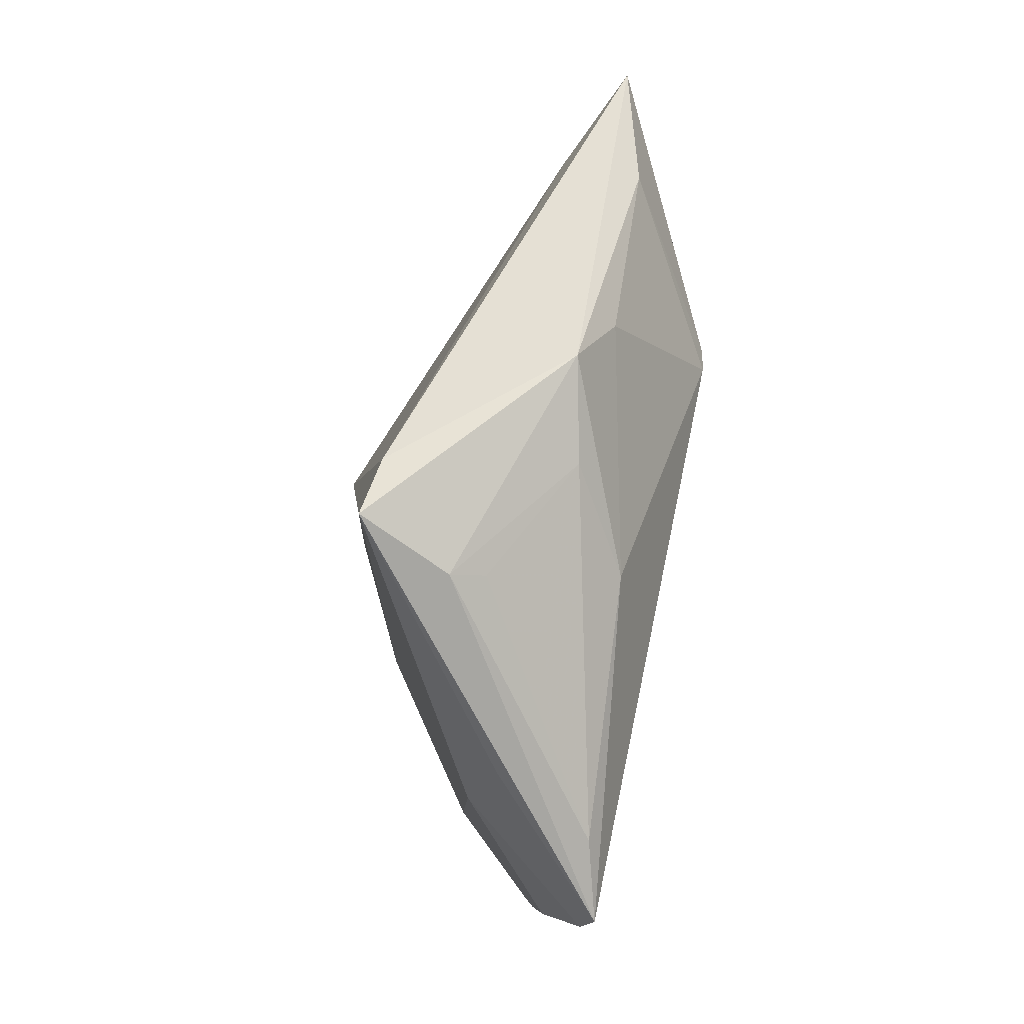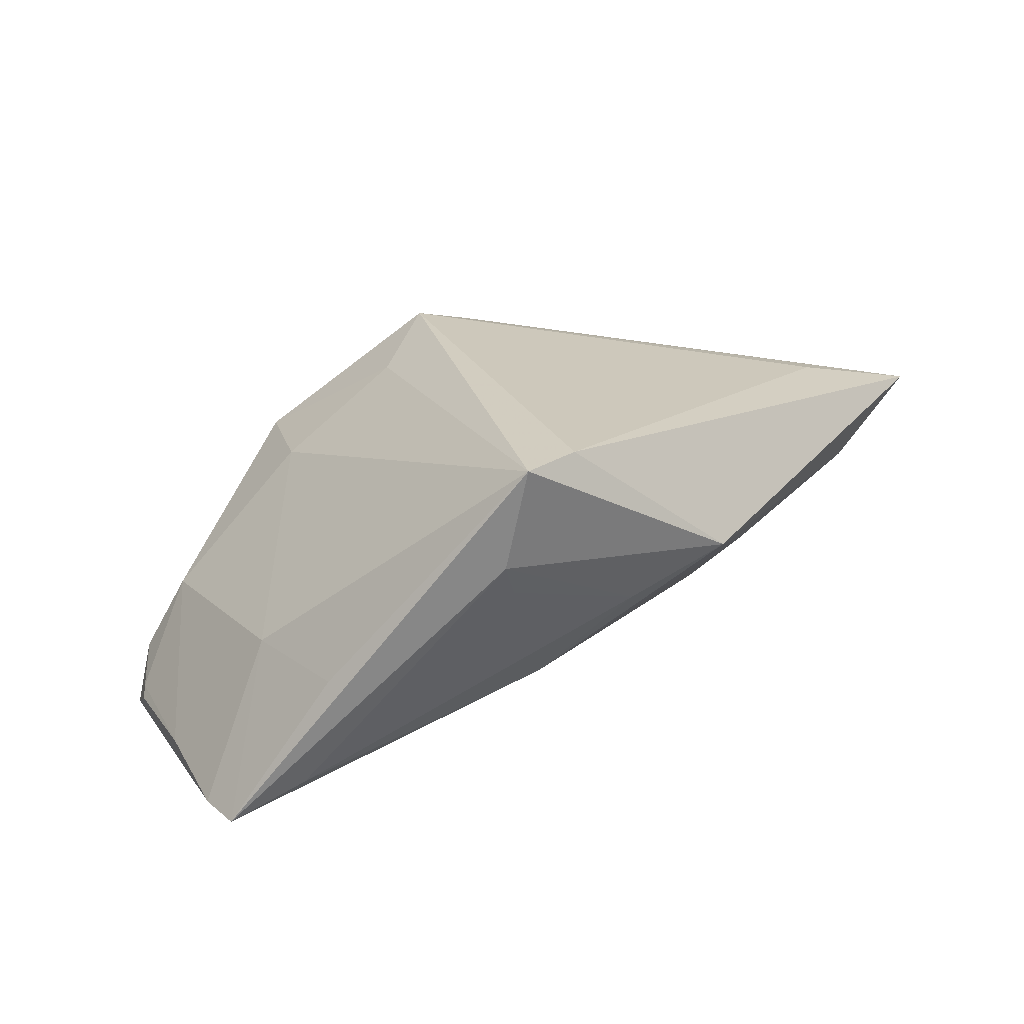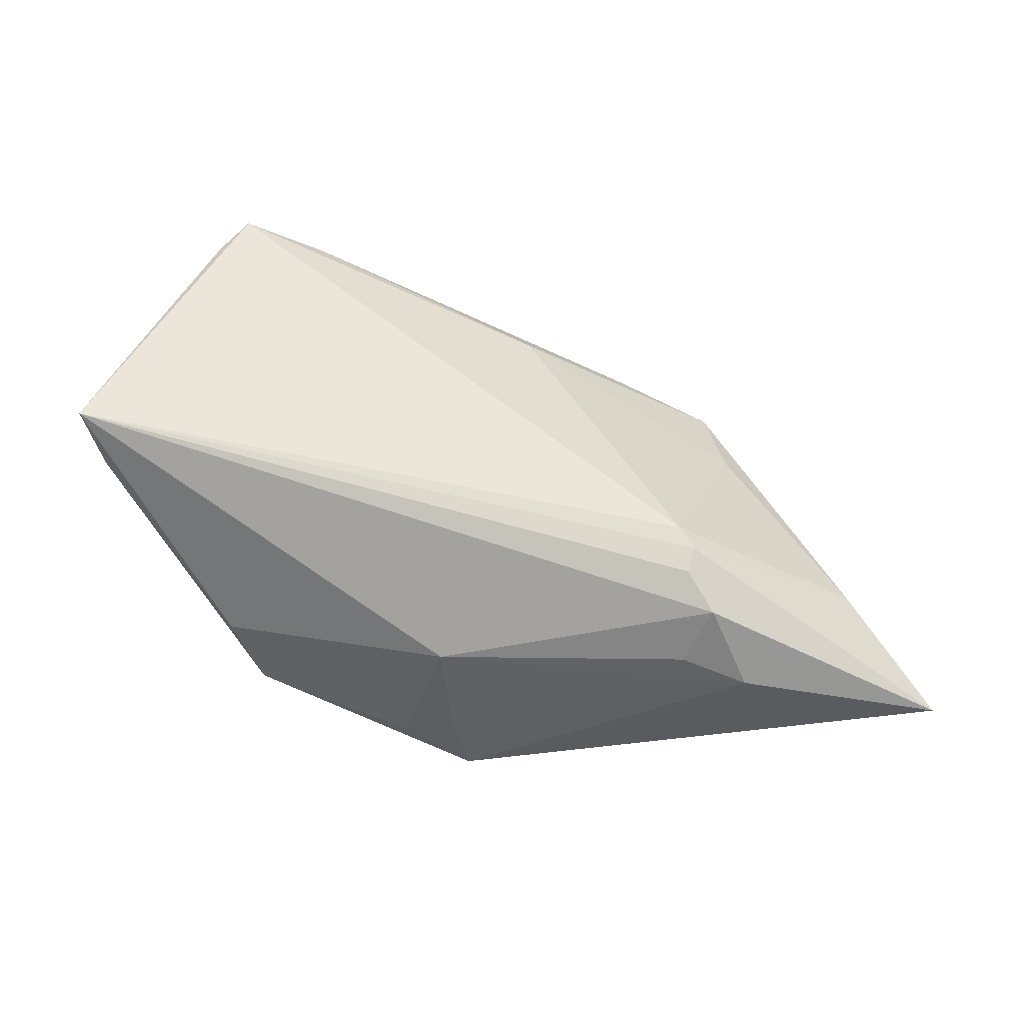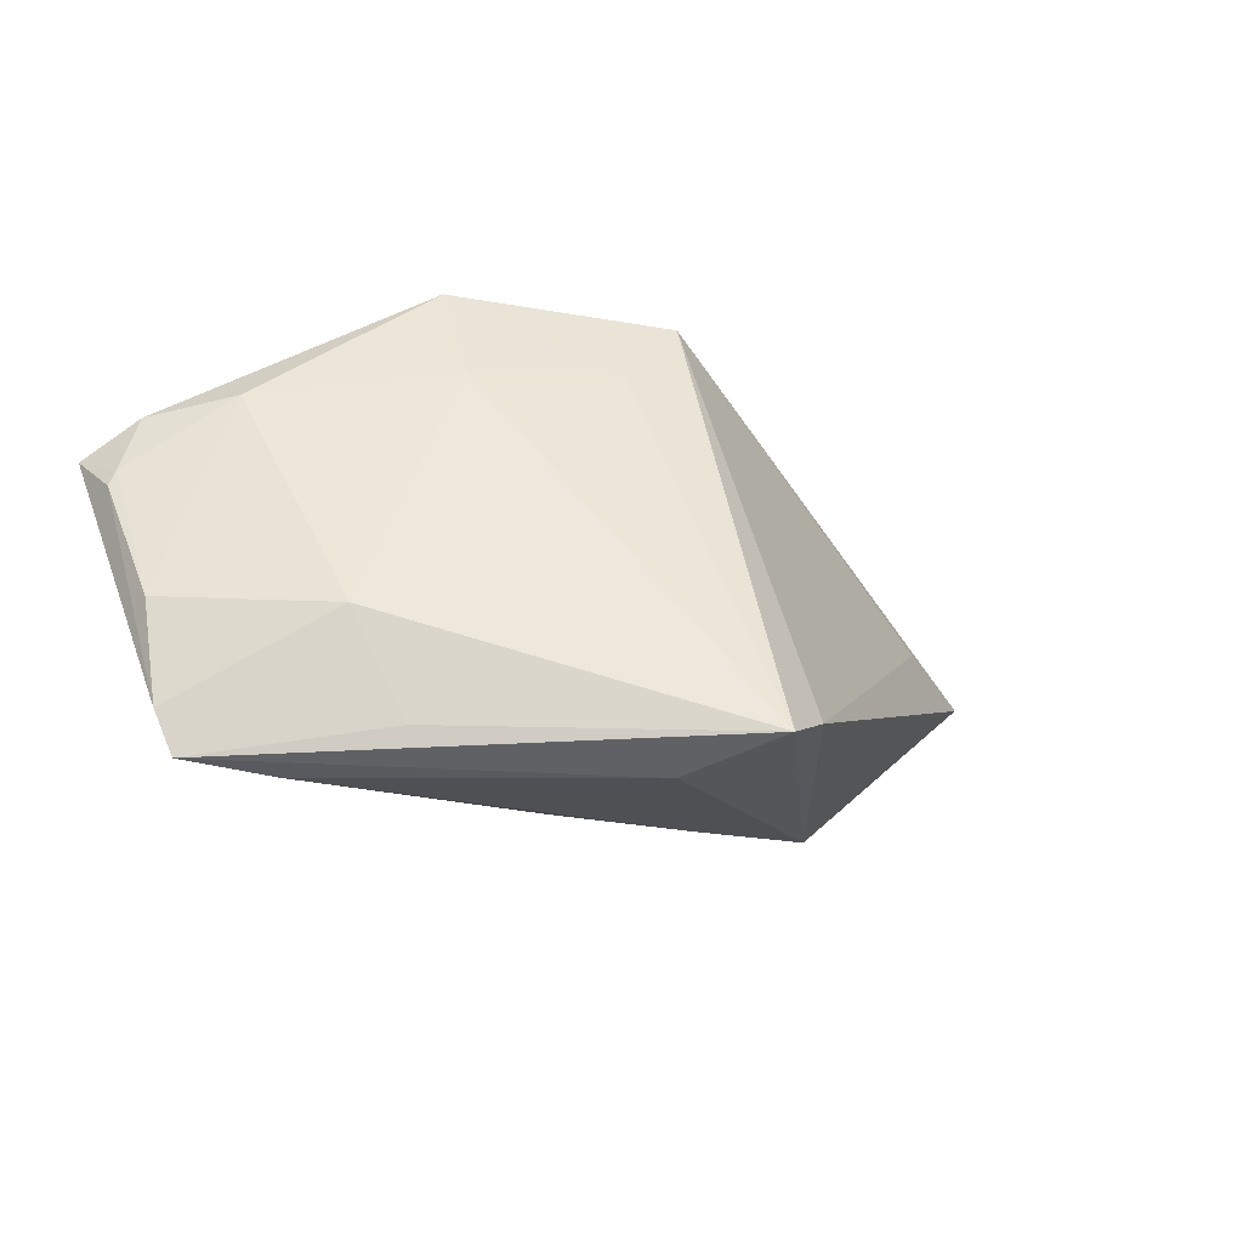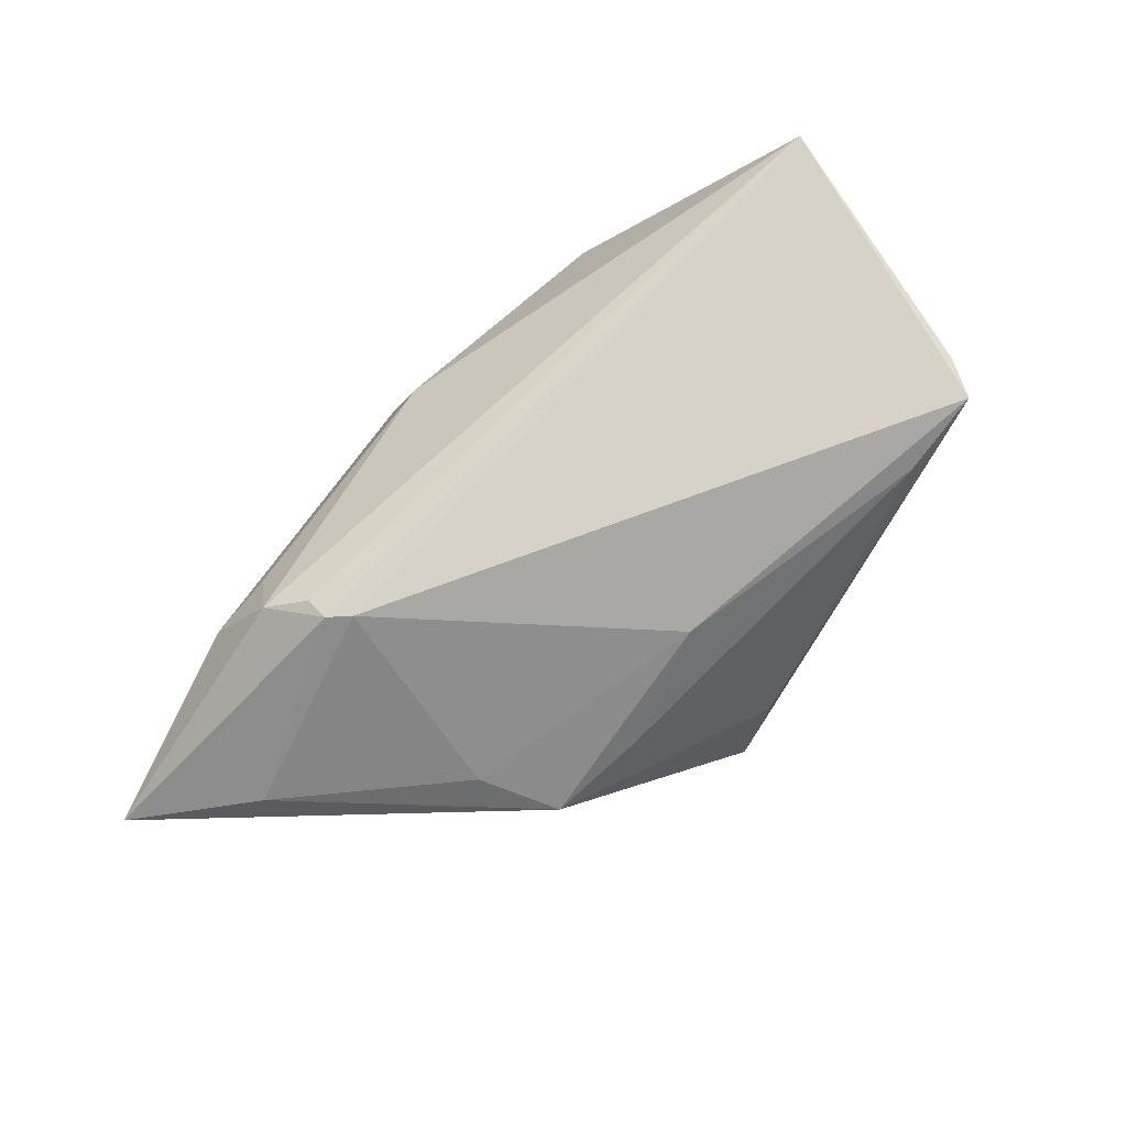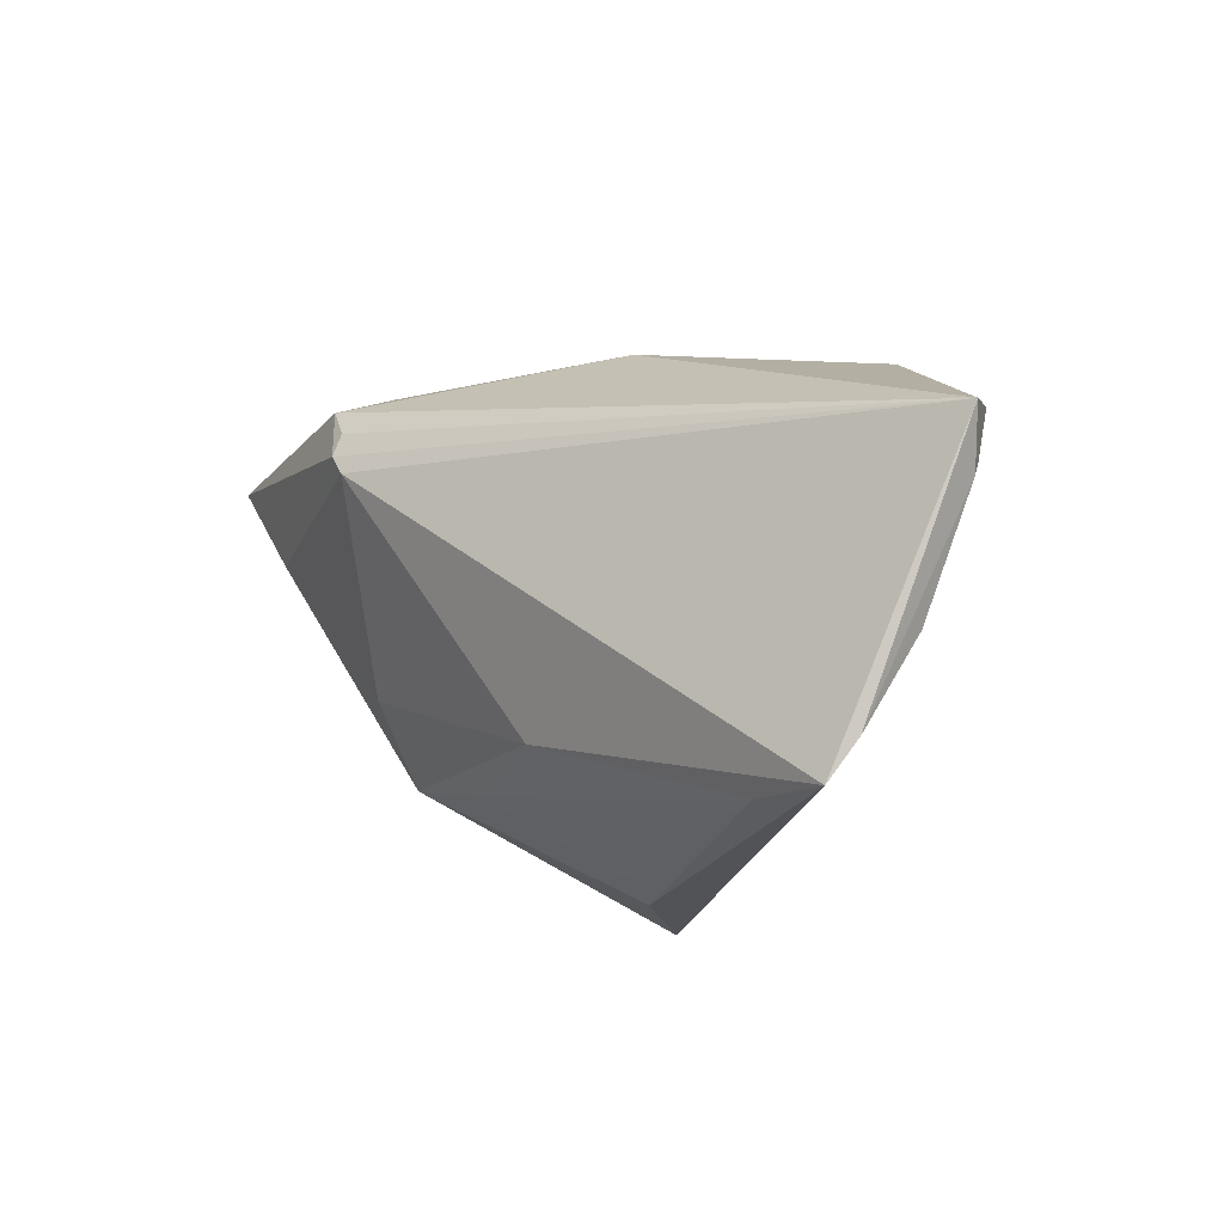
<metadata>
{"format":"obj","ext":"obj","renderer":"f3d","projection":"perspective","resolution":1024,"background":"white","views":[{"elev":-72.0,"azim":-105.2,"up":"+Y"},{"elev":-64.5,"azim":-170.5,"up":"+Y"},{"elev":56.9,"azim":-176.5,"up":"+Z"},{"elev":-51.6,"azim":140.3,"up":"+Y"},{"elev":78.3,"azim":-57.5,"up":"+Z"},{"elev":-20.9,"azim":35.6,"up":"+Y"}]}
</metadata>
<code>
v -0.01804 -0.02307 0.002483
v 0.0306 -0.02317 0.0008065
v 0.0211 -0.03392 0.002365
v 0.006846 0.02277 -0.02433
v -0.003694 -0.03522 -0.01033
v 0.04104 -0.03118 0.01903
v -0.003922 -0.03288 -0.005743
v -0.04787 0.02244 -0.006762
v 0.003198 0.02957 -0.008319
v 0.004798 0.02596 0.00447
v 0.05573 -0.0001981 0.01984
v 0.05306 -0.004431 0.01508
v 0.05316 -0.006267 0.01613
v -0.008524 -0.03559 -0.0229
v 0.01177 0.01243 -0.02072
v -0.05011 0.01267 0.003263
v 0.02706 -0.03433 0.01617
v 0.03746 -0.03559 0.01984
v 0.046 0.00372 0.00358
v 0.0272 0.008654 -0.01171
v -0.03341 -0.008759 0.003551
v -0.02726 0.01919 0.01866
v -0.06191 0.02712 -0.001059
v 0.009827 0.02899 -0.01152
v 0.001018 0.03124 -0.0162
v -0.01405 -0.02925 -0.02172
v 0.03096 0.02187 -0.01131
v -0.03072 0.02378 0.0163
v -0.03073 -0.01923 -0.001184
v -0.03572 0.02883 0.007082
v -0.02738 0.02722 0.009594
v -0.02604 0.01329 0.01984
v 0.0005015 0.0272 -0.02086
v 0.05292 0.002589 0.0123
v 0.04624 -0.02048 0.01548
v -0.02791 0.01609 0.01946
v 0.03502 0.01888 -0.002981
v -0.004416 -0.0217 0.012
f 26 4 14
f 16 36 23
f 18 14 3
f 3 2 18
f 14 2 3
f 20 2 14
f 23 4 8
f 8 26 23
f 4 26 8
f 18 11 32
f 32 11 36
f 36 16 32
f 23 36 28
f 11 10 28
f 37 11 34
f 37 10 11
f 6 11 18
f 18 2 6
f 2 35 6
f 11 6 13
f 13 6 35
f 14 4 15
f 15 20 14
f 2 20 19
f 19 35 2
f 29 26 14
f 23 26 29
f 29 16 23
f 33 4 23
f 23 25 33
f 33 25 4
f 30 25 23
f 23 28 30
f 36 11 22
f 22 28 36
f 11 28 22
f 10 37 24
f 34 11 12
f 11 13 12
f 12 19 34
f 12 13 35
f 35 19 12
f 27 19 20
f 27 37 34
f 34 19 27
f 27 15 4
f 20 15 27
f 27 24 37
f 4 25 27
f 25 24 27
f 18 32 38
f 21 32 16
f 16 29 21
f 21 38 32
f 29 38 21
f 18 38 17
f 5 29 14
f 5 14 18
f 18 17 5
f 5 17 7
f 9 30 10
f 25 30 9
f 10 24 9
f 9 24 25
f 31 28 10
f 10 30 31
f 31 30 28
f 7 17 1
f 1 5 7
f 29 5 1
f 1 38 29
f 1 17 38

</code>
